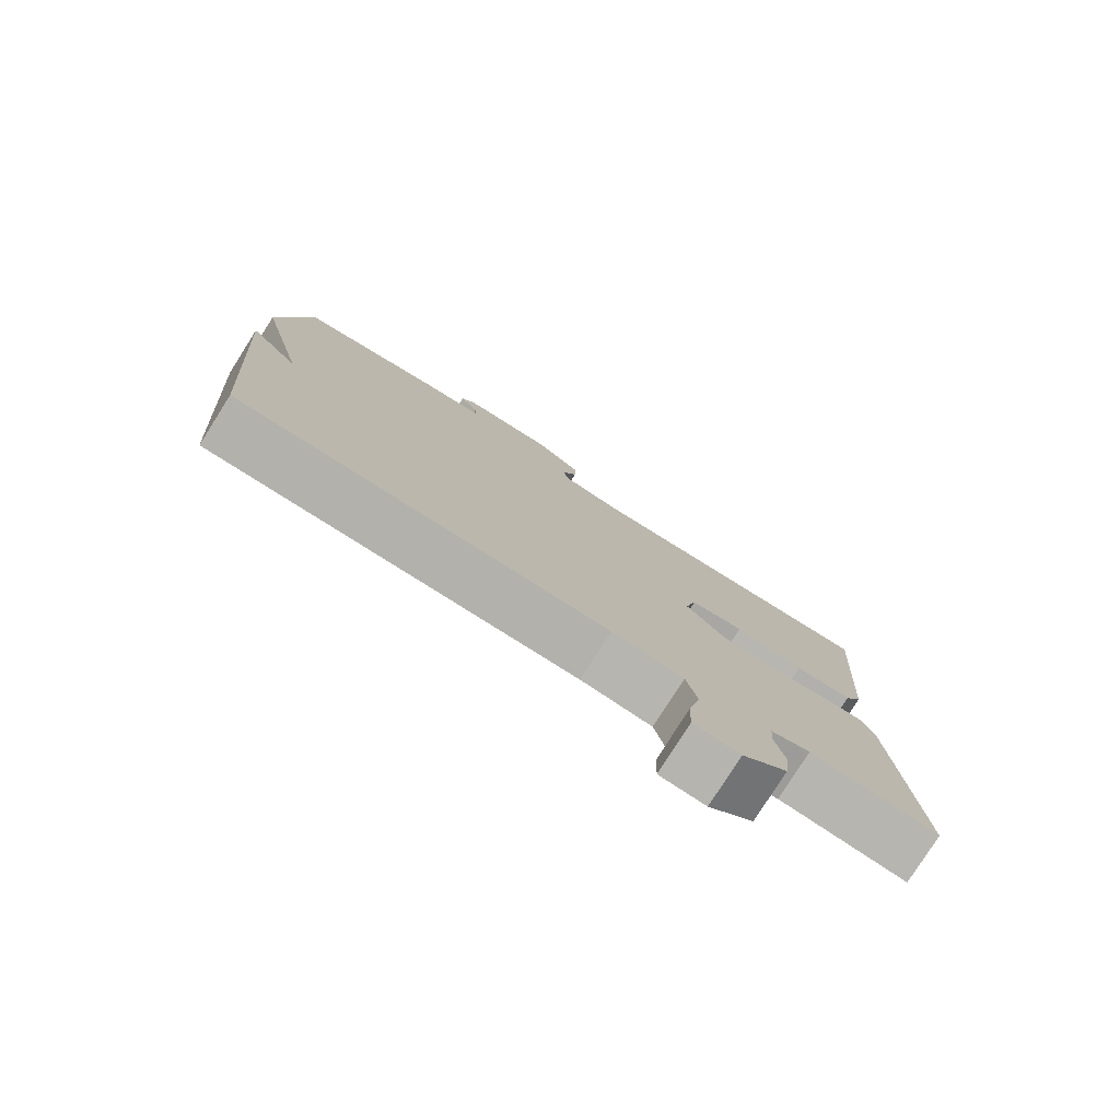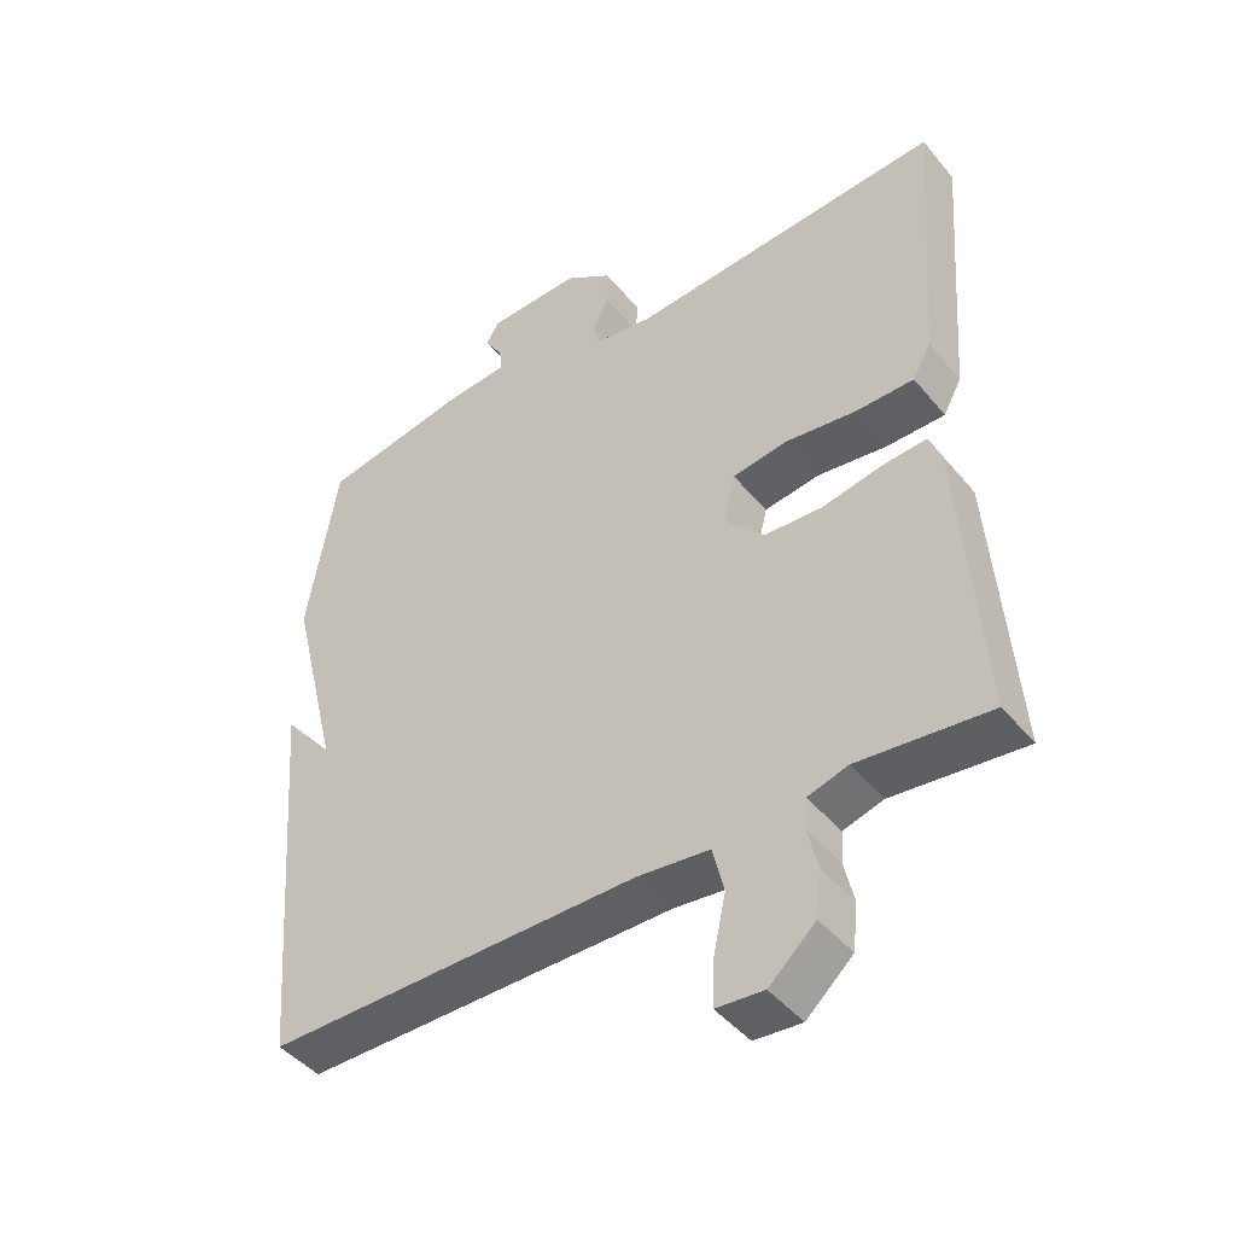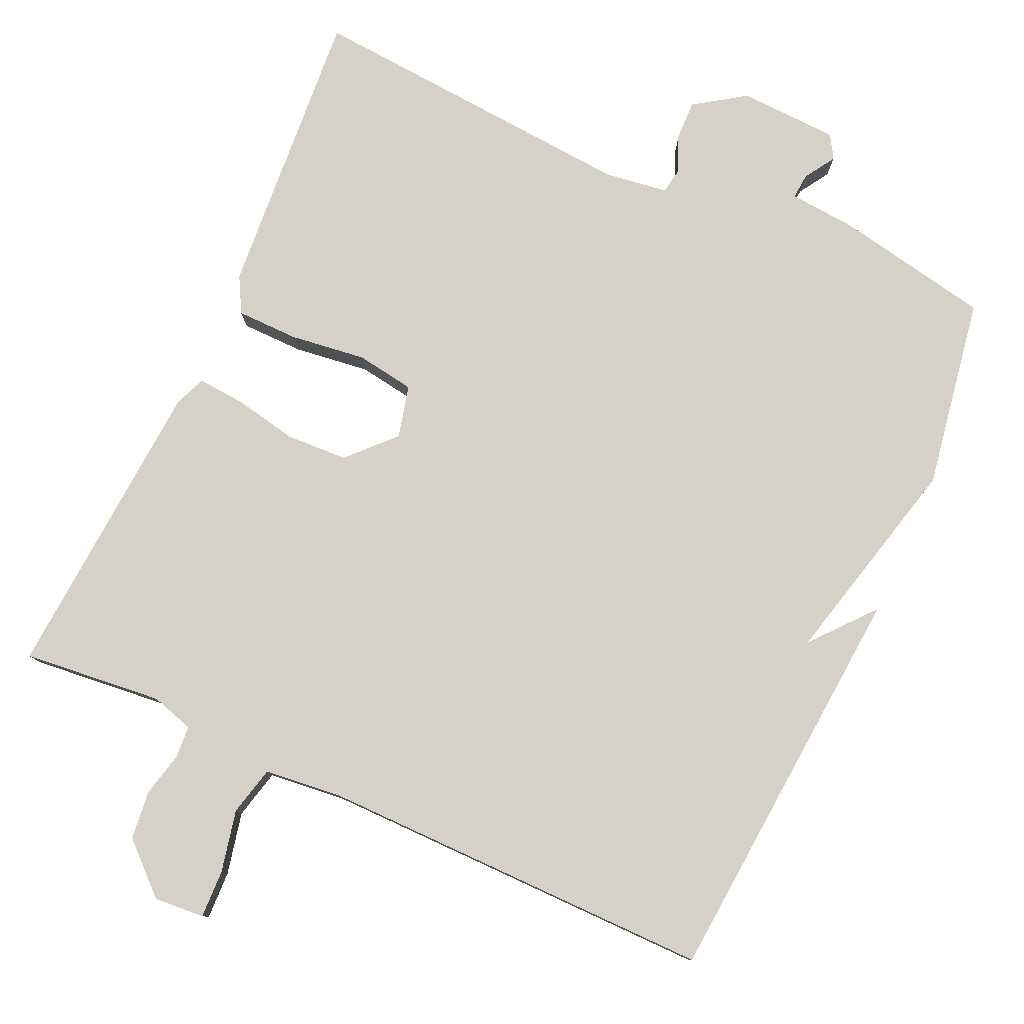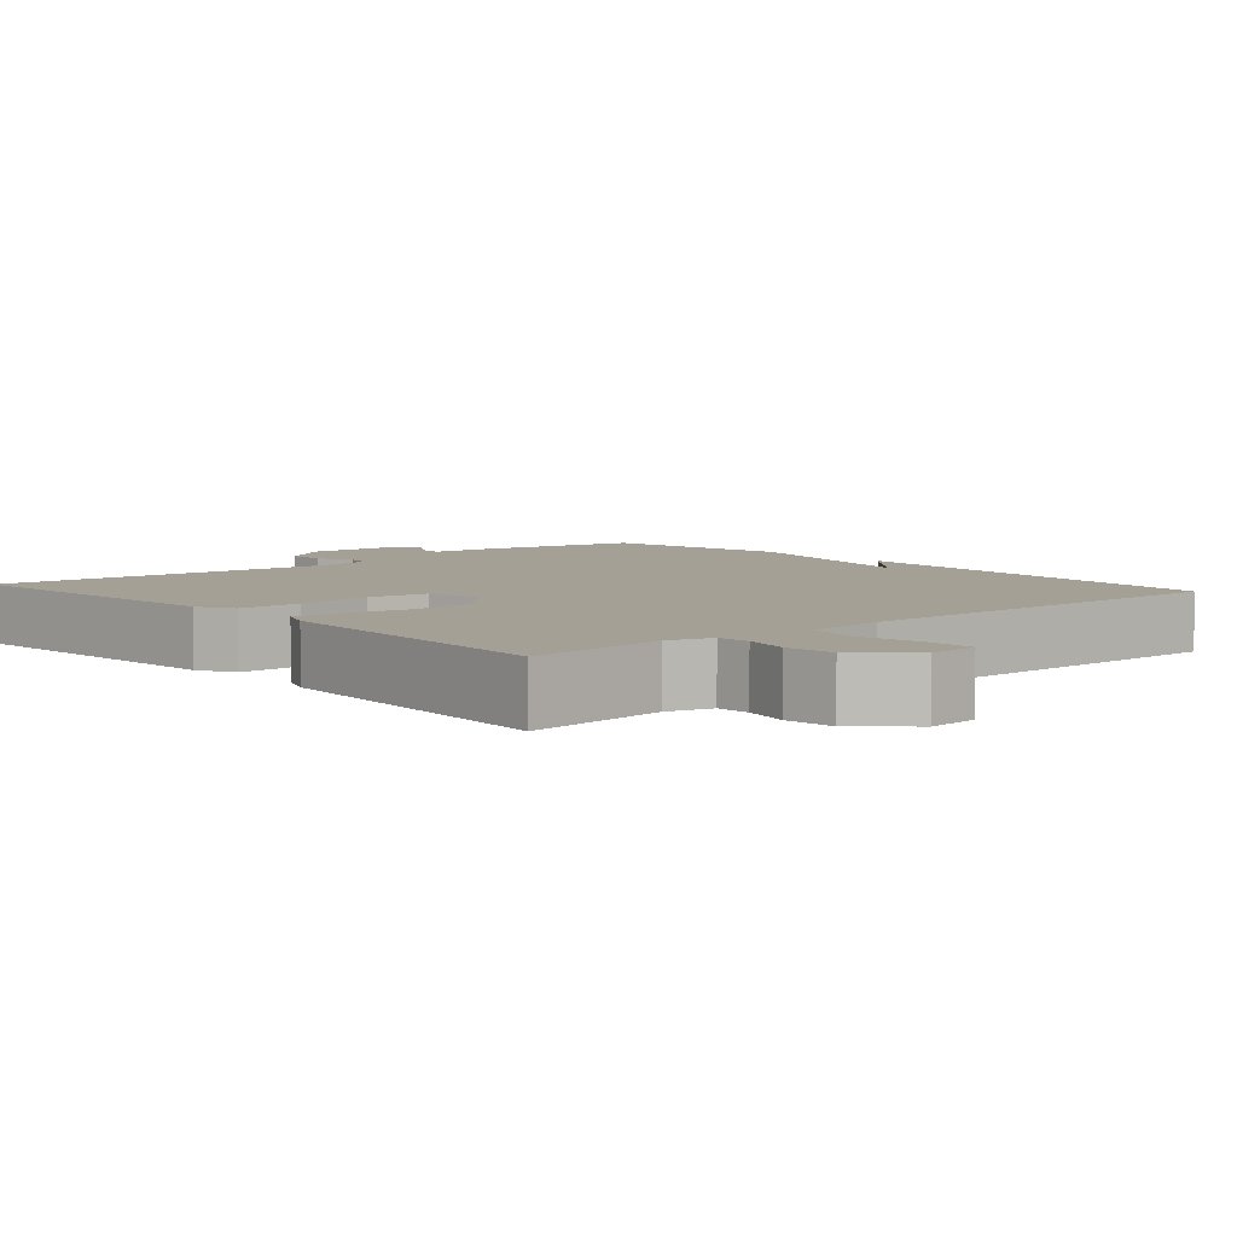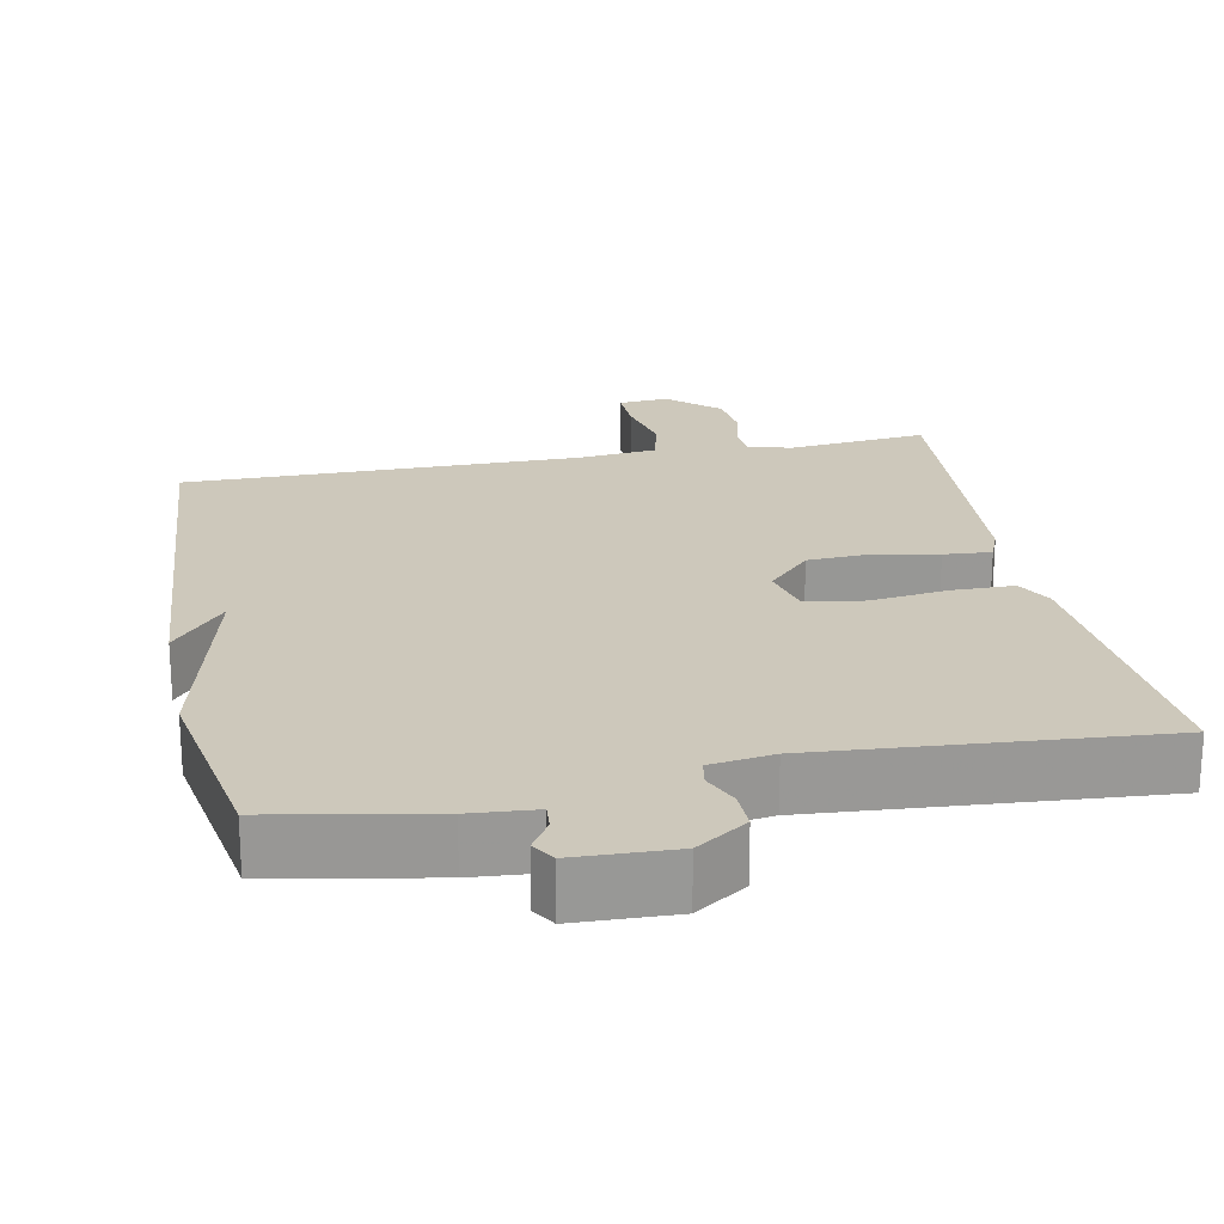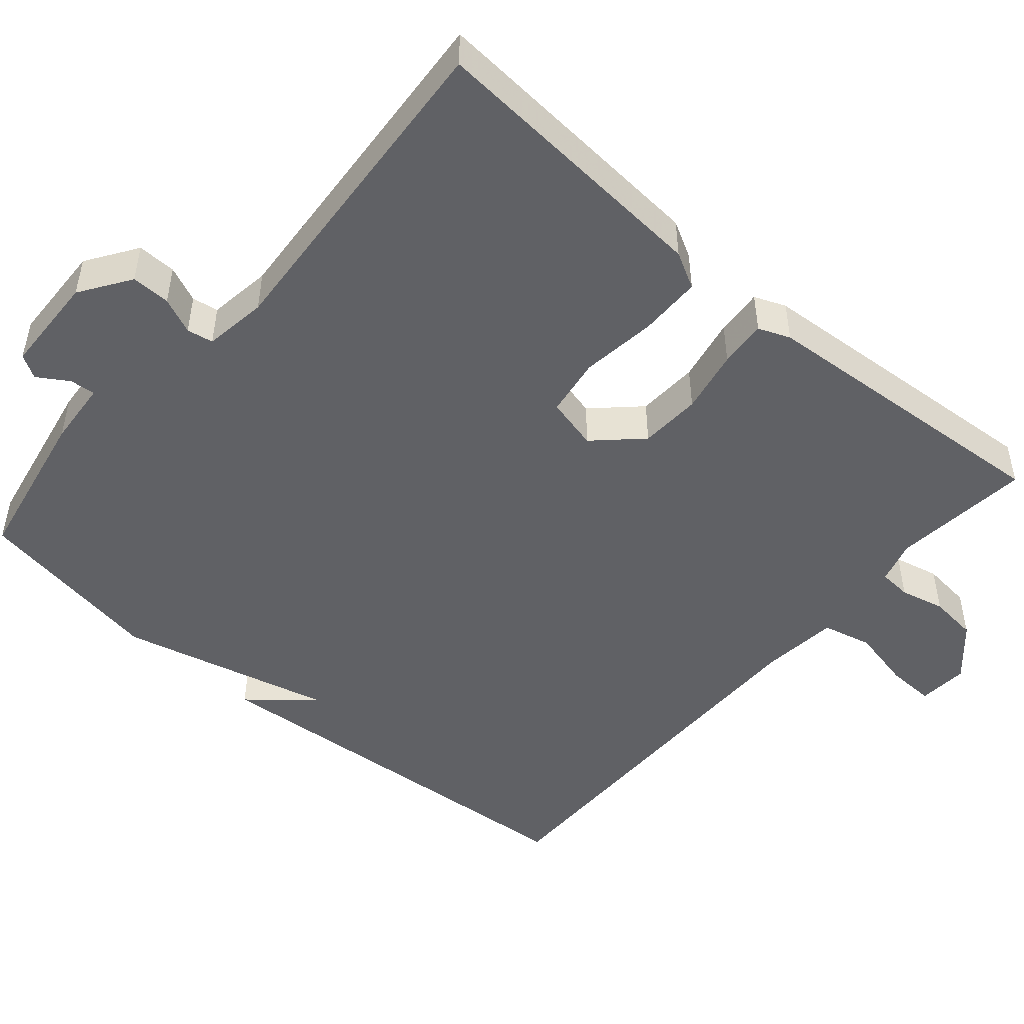
<metadata>
{"format":"obj","ext":"obj","renderer":"f3d","projection":"perspective","resolution":1024,"background":"white","views":[{"elev":-79.1,"azim":-32.4,"up":"+Z"},{"elev":-44.7,"azim":36.7,"up":"+Z"},{"elev":79.5,"azim":-155.6,"up":"+Y"},{"elev":5.8,"azim":138.7,"up":"+Y"},{"elev":21.9,"azim":-11.3,"up":"+Y"},{"elev":-48.7,"azim":49.2,"up":"+Y"}]}
</metadata>
<code>
v -0.5 0.07 -0.5
v -0.543 0.07 0.045
v -0.473 0.07 -0.038
v -0.543 0.07 0.245
v -0.5 0.07 0.5
v -0.29 0.07 0.54
v -0.203 0.07 0.547
v -0.206 0.07 0.581
v -0.232 0.07 0.622
v -0.213 0.07 0.653
v -0.081 0.07 0.658
v -0.014 0.07 0.613
v -0.015 0.07 0.561
v -0.036 0.07 0.513
v -0.03 0.07 0.478
v 0.054 0.07 0.466
v 0.5 0.07 0.5
v 0.471 0.07 0.111
v 0.445 0.07 0.063
v 0.362 0.07 0.062
v 0.261 0.07 0.075
v 0.183 0.07 0.063
v 0.166 0.07 -0.007
v 0.223 0.07 -0.067
v 0.305 0.07 -0.071
v 0.39 0.07 -0.054
v 0.453 0.07 -0.049
v 0.47 0.07 -0.091
v 0.5 0.07 -0.5
v 0.314 0.07 -0.481
v 0.257 0.07 -0.498
v 0.254 0.07 -0.541
v 0.268 0.07 -0.601
v 0.261 0.07 -0.666
v 0.195 0.07 -0.726
v 0.128 0.07 -0.721
v 0.13 0.07 -0.657
v 0.148 0.07 -0.574
v 0.132 0.07 -0.508
v 0.029 0.07 -0.497
v -0.5 0 -0.5
v -0.543 0 0.045
v -0.473 0 -0.038
v -0.543 0 0.245
v -0.5 0 0.5
v -0.29 0 0.54
v -0.203 0 0.547
v -0.206 0 0.581
v -0.232 0 0.622
v -0.213 0 0.653
v -0.081 0 0.658
v -0.014 0 0.613
v -0.015 0 0.561
v -0.036 0 0.513
v -0.03 0 0.478
v 0.054 0 0.466
v 0.5 0 0.5
v 0.471 0 0.111
v 0.445 0 0.063
v 0.362 0 0.062
v 0.261 0 0.075
v 0.183 0 0.063
v 0.166 0 -0.007
v 0.223 0 -0.067
v 0.305 0 -0.071
v 0.39 0 -0.054
v 0.453 0 -0.049
v 0.47 0 -0.091
v 0.5 0 -0.5
v 0.314 0 -0.481
v 0.257 0 -0.498
v 0.254 0 -0.541
v 0.268 0 -0.601
v 0.261 0 -0.666
v 0.195 0 -0.726
v 0.128 0 -0.721
v 0.13 0 -0.657
v 0.148 0 -0.574
v 0.132 0 -0.508
v 0.029 0 -0.497
f 36 37 38
f 35 36 38
f 34 35 38
f 33 34 38
f 32 33 38
f 31 32 38 39
f 30 31 39 40
f 28 29 30
f 27 28 30
f 26 27 30
f 25 26 30
f 30 40 1
f 25 30 1
f 24 25 1
f 19 20 21
f 18 19 21
f 17 18 21
f 16 17 21
f 15 16 21 22
f 12 13 14
f 11 12 14
f 10 11 14
f 9 10 14
f 8 9 14
f 7 8 14 15
f 15 22 23
f 7 15 23
f 6 7 23
f 5 6 23
f 4 5 23
f 3 4 23
f 3 23 24 1
f 1 2 3
f 78 77 76
f 78 76 75
f 78 75 74
f 78 74 73
f 78 73 72
f 79 78 72 71
f 80 79 71 70
f 70 69 68
f 70 68 67
f 70 67 66
f 70 66 65
f 41 80 70
f 41 70 65
f 41 65 64
f 61 60 59
f 61 59 58
f 61 58 57
f 61 57 56
f 62 61 56 55
f 54 53 52
f 54 52 51
f 54 51 50
f 54 50 49
f 54 49 48
f 55 54 48 47
f 63 62 55
f 63 55 47
f 63 47 46
f 63 46 45
f 63 45 44
f 63 44 43
f 41 64 63 43
f 43 42 41
f 1 41 42 2
f 2 42 43 3
f 3 43 44 4
f 4 44 45 5
f 5 45 46 6
f 6 46 47 7
f 7 47 48 8
f 8 48 49 9
f 9 49 50 10
f 10 50 51 11
f 11 51 52 12
f 12 52 53 13
f 13 53 54 14
f 14 54 55 15
f 15 55 56 16
f 16 56 57 17
f 17 57 58 18
f 18 58 59 19
f 19 59 60 20
f 20 60 61 21
f 21 61 62 22
f 22 62 63 23
f 23 63 64 24
f 24 64 65 25
f 25 65 66 26
f 26 66 67 27
f 27 67 68 28
f 28 68 69 29
f 29 69 70 30
f 30 70 71 31
f 31 71 72 32
f 32 72 73 33
f 33 73 74 34
f 34 74 75 35
f 35 75 76 36
f 36 76 77 37
f 37 77 78 38
f 38 78 79 39
f 39 79 80 40
f 40 80 41 1

</code>
